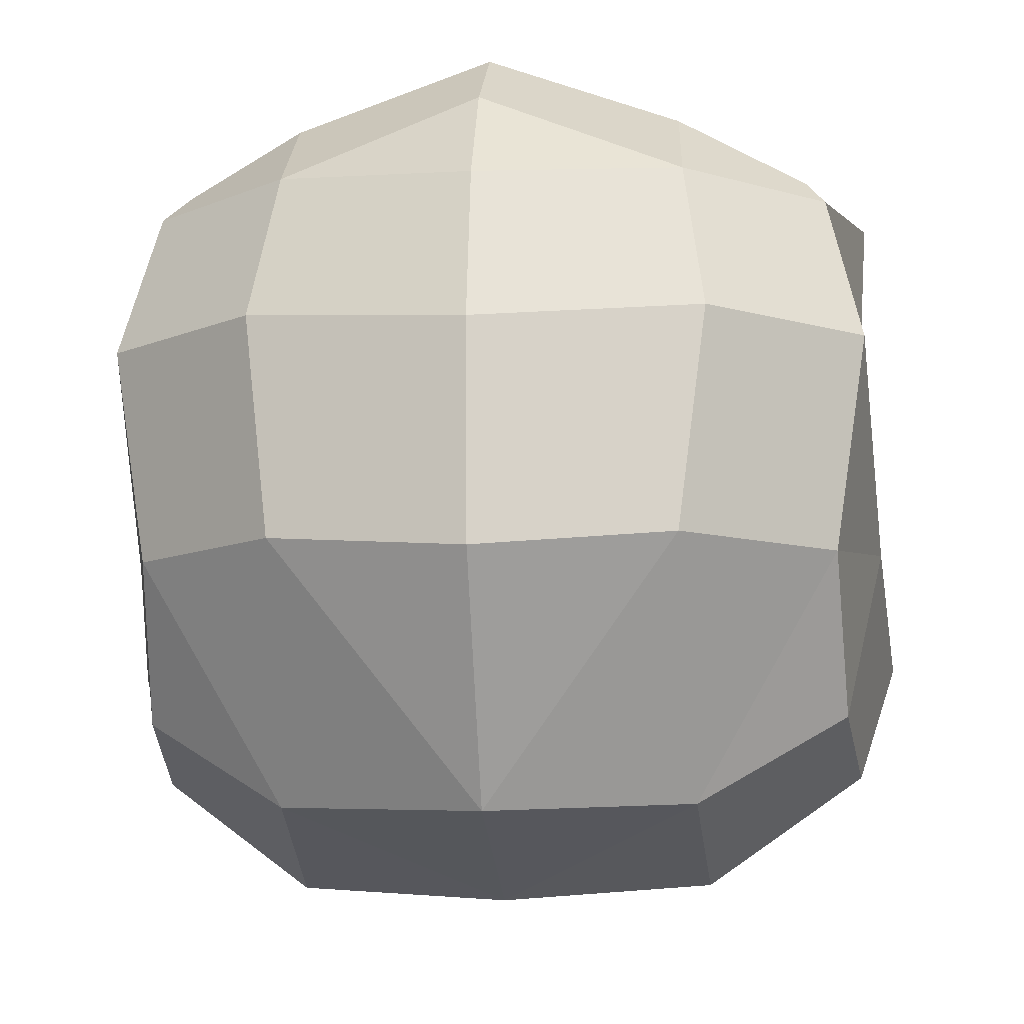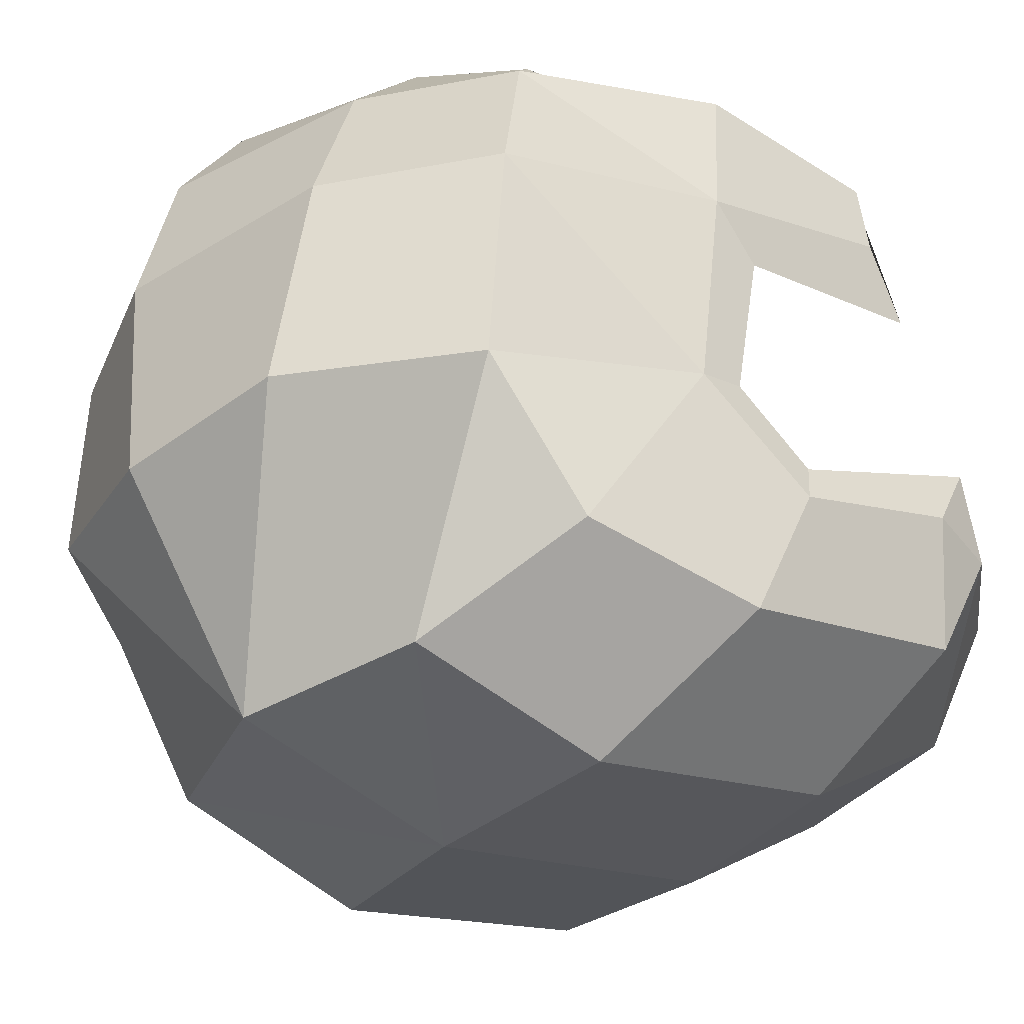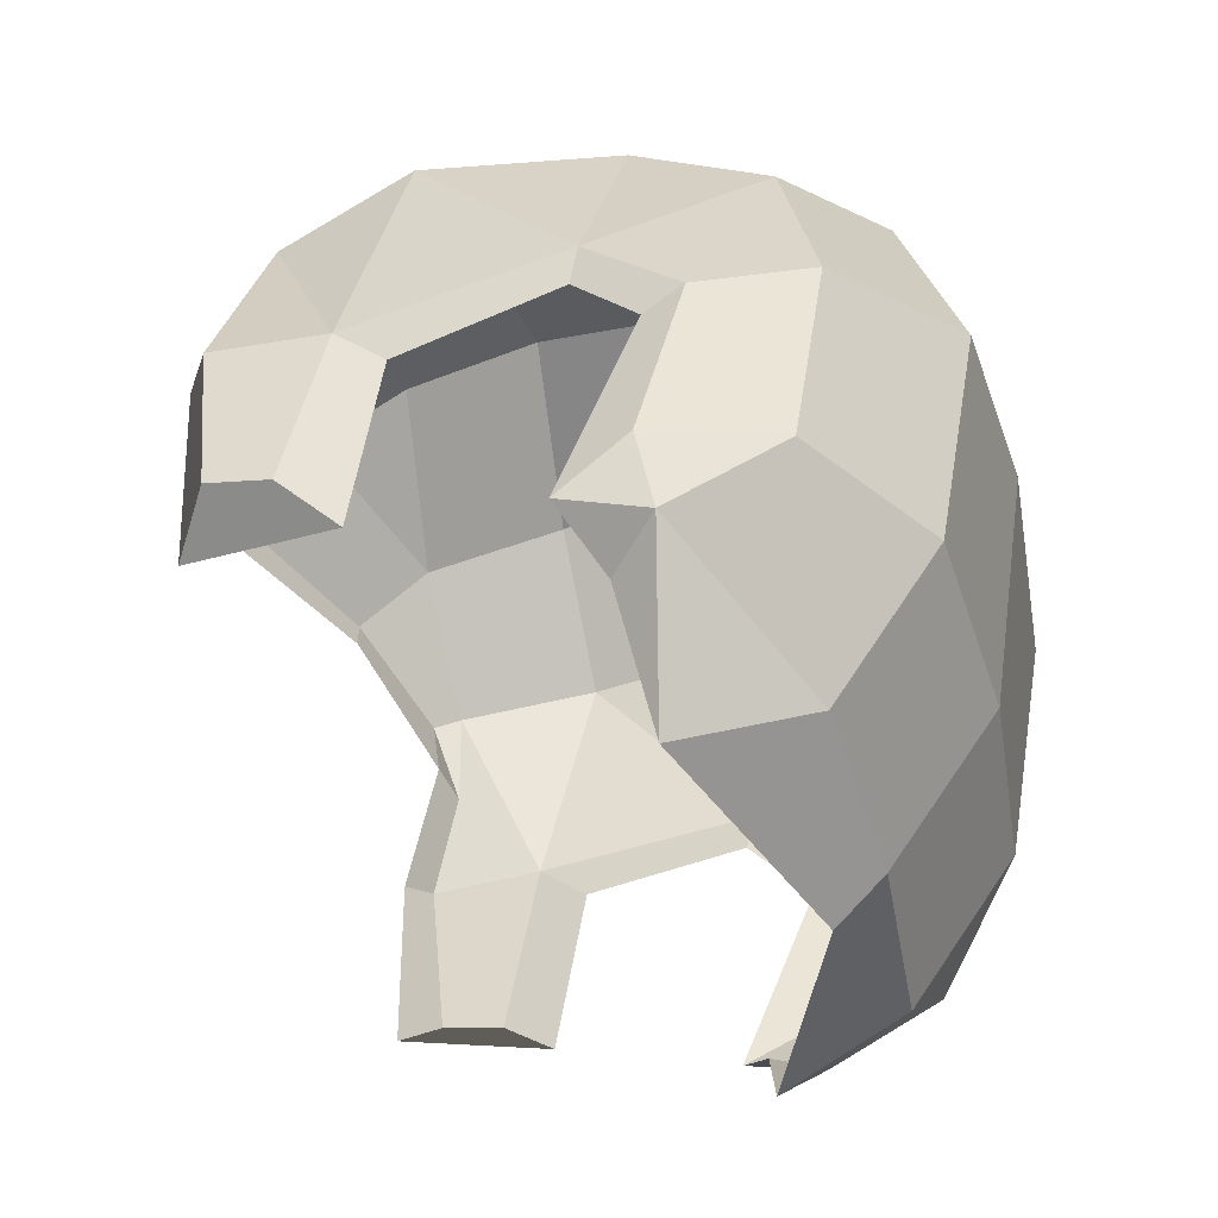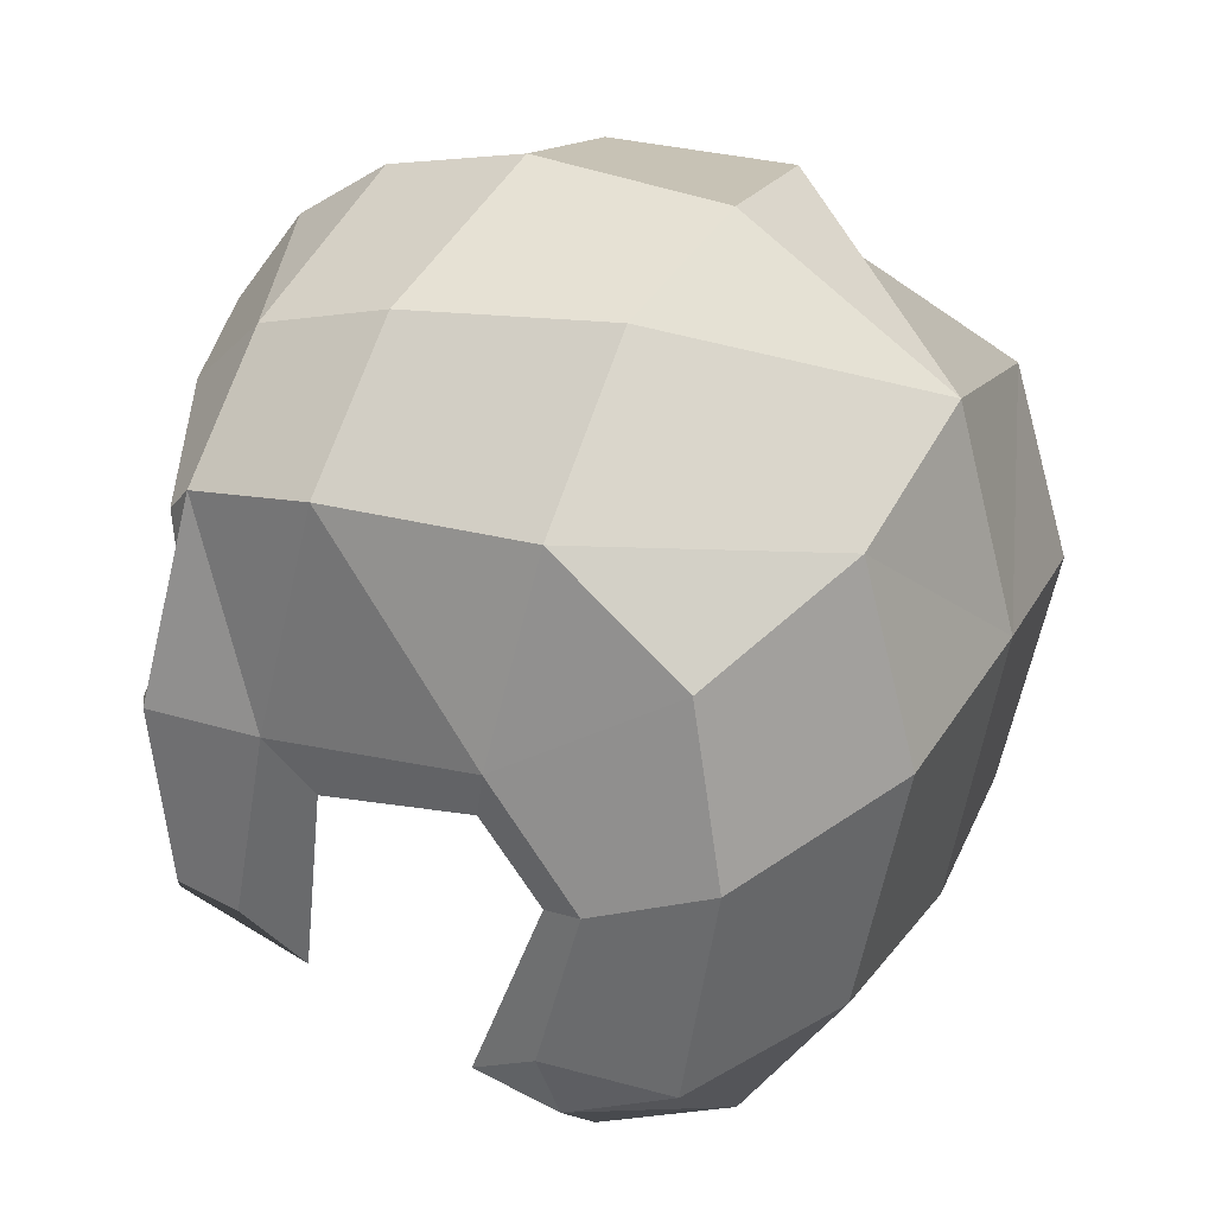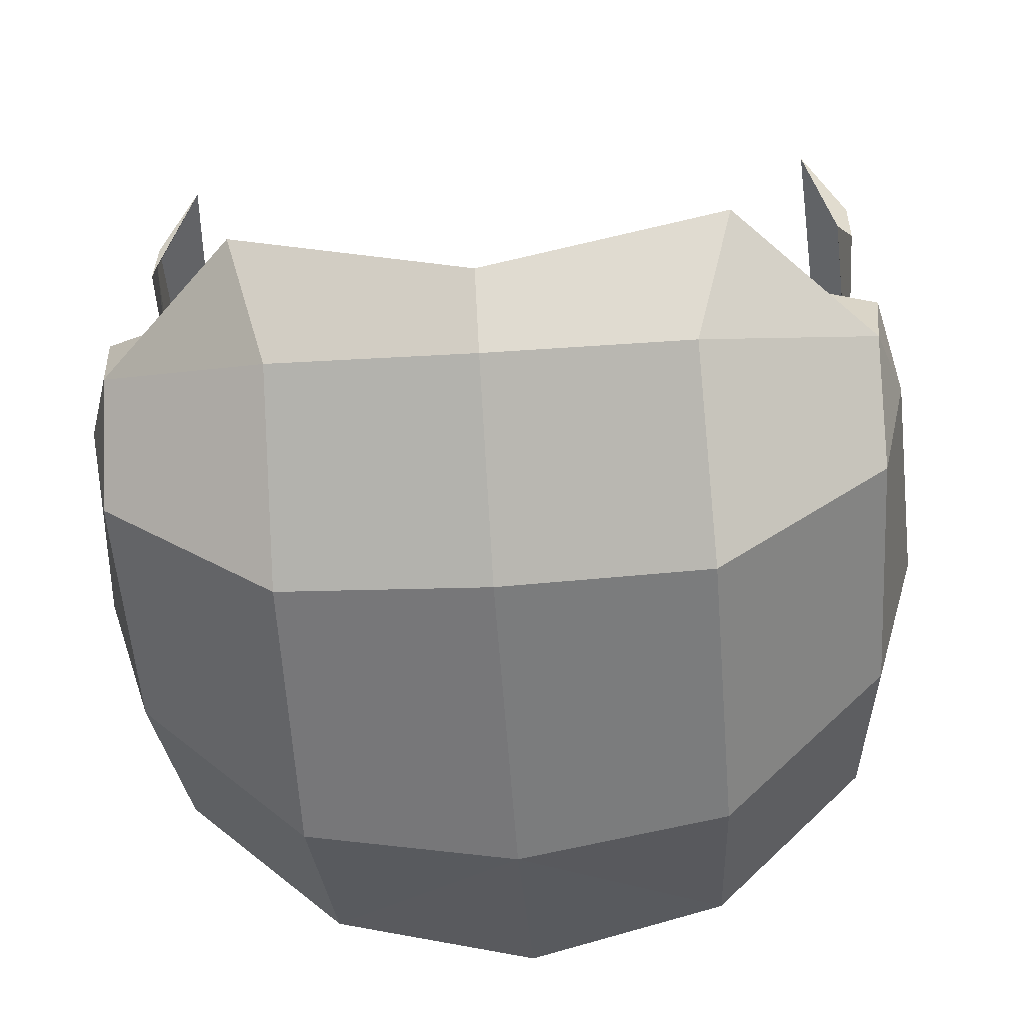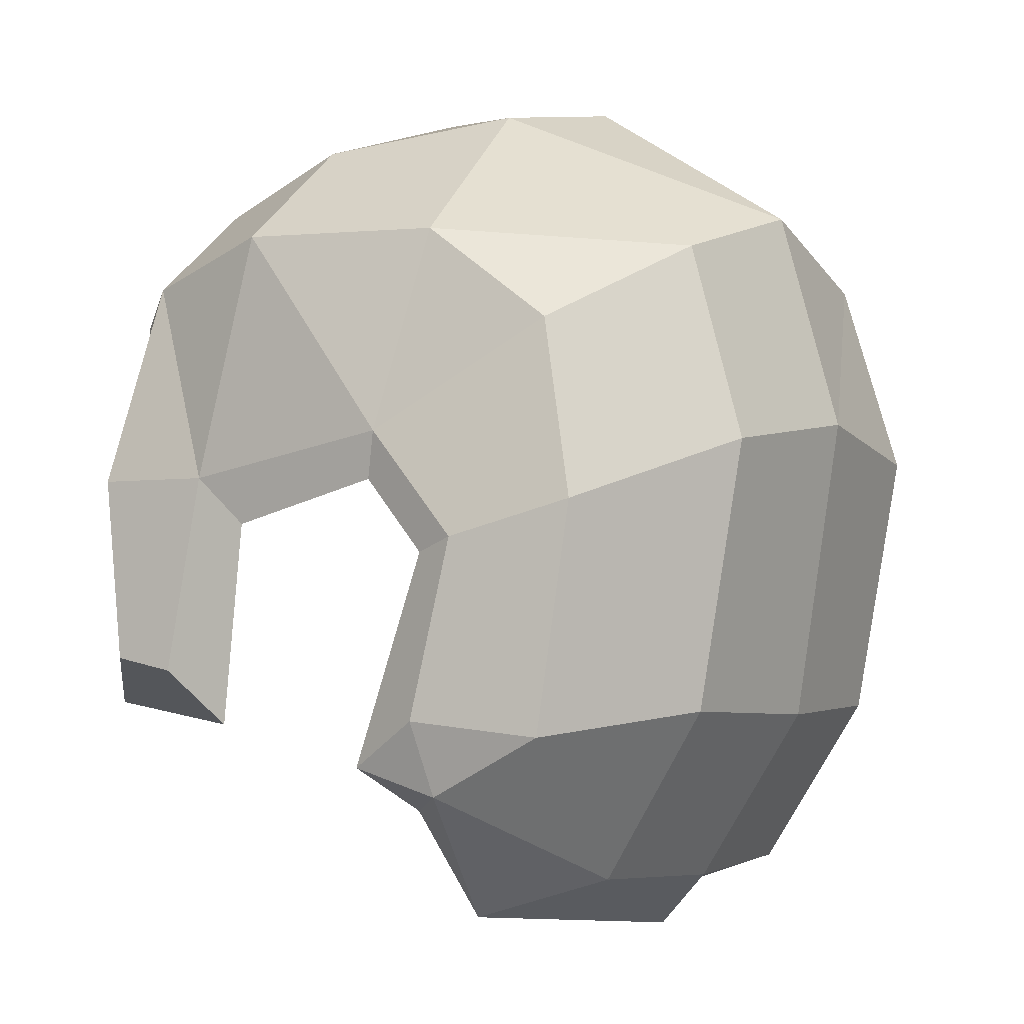
<metadata>
{"format":"obj","ext":"obj","renderer":"f3d","projection":"perspective","resolution":1024,"background":"white","views":[{"elev":-12.1,"azim":-174.9,"up":"+Z"},{"elev":-32.7,"azim":-126.8,"up":"+Z"},{"elev":-48.2,"azim":104.0,"up":"+Y"},{"elev":31.9,"azim":116.0,"up":"+Y"},{"elev":-48.5,"azim":4.1,"up":"+Z"},{"elev":-3.5,"azim":121.3,"up":"+Y"}]}
</metadata>
<code>
v -2e-06 0.2225 0.07979
v -2e-06 0.2519 -0.05907
v -2e-06 0.1385 -0.1467
v -2e-06 -0.01117 -0.0963
v -2e-06 0.04295 -0.1315
v -0.1098 0.1095 -0.1073
v -0.1122 0.0188 -0.06057
v -0.1013 0.1976 -0.05178
v -0.1007 0.1863 0.05687
v -0.1151 0.1206 0.06805
v -0.113 0.1205 0.03087
v -0.1147 0.06163 0.0623
v -0.1146 0.05751 0.04207
v -0.1169 0.1325 -0.04088
v -0.1213 0.09836 -0.07189
v -0.1196 0.04222 -0.05669
v -0.1112 0.03766 -0.09675
v -0.1055 0.1531 0.05792
v -0.05735 0.1944 0.0809
v -2e-06 0.2437 0.04978
v -2e-06 0.2555 0.004259
v -2e-06 0.2089 -0.1267
v -0.05882 0.2176 0.05816
v -0.05691 0.241 -0.05408
v -0.0651 0.2346 0.01191
v -0.1106 0.199 0.01162
v -0.1042 0.1658 -0.09554
v -0.05993 0.1916 -0.1234
v -0.0596 -0.008621 -0.09247
v -0.06162 0.04495 -0.1266
v -0.06237 0.1295 -0.1418
v 0.1098 0.1095 -0.1073
v 0.1122 0.0188 -0.06057
v 0.1013 0.1976 -0.05178
v 0.1007 0.1863 0.05687
v 0.1151 0.1206 0.06805
v 0.113 0.1205 0.03087
v 0.1147 0.06163 0.0623
v 0.1146 0.05751 0.04207
v 0.1168 0.1325 -0.04088
v 0.1213 0.09836 -0.07189
v 0.1196 0.04222 -0.05669
v 0.1112 0.03766 -0.09675
v 0.1055 0.1531 0.05792
v 0.05735 0.1944 0.0809
v 0.05882 0.2176 0.05816
v 0.0569 0.241 -0.05408
v 0.0651 0.2346 0.01191
v 0.1106 0.199 0.01162
v 0.1042 0.1658 -0.09554
v 0.05993 0.1916 -0.1234
v 0.0596 -0.008621 -0.09247
v 0.06162 0.04495 -0.1266
v 0.06237 0.1295 -0.1418
v -2e-06 0.19 0.1035
v -0.09553 0.1793 0.06499
v 0.09433 0.1749 0.06754
v -0.07108 -0.02168 -0.05117
v -0.09656 0.01349 -0.04504
v -0.1148 0.02736 -0.03367
v -0.1005 0.04675 0.07209
v -0.1052 0.1167 0.07493
v -0.1113 0.1051 0.01448
v -0.1082 0.03996 0.02353
v -0.1153 0.1174 -0.03808
v -0.1171 0.09405 -0.05857
v -0.0915 0.1546 0.06096
v -2e-06 -0.02812 -0.08067
v 0.09655 0.01349 -0.04504
v 0.07108 -0.02168 -0.05117
v 0.1148 0.02736 -0.03367
v 0.1052 0.1167 0.07493
v 0.1005 0.04675 0.07209
v 0.1082 0.03996 0.02353
v 0.1113 0.1051 0.01448
v 0.1152 0.1174 -0.03808
v 0.1171 0.09405 -0.05857
v 0.0915 0.1546 0.06096
v -0.05577 0.1839 0.08028
v -2e-06 0.1805 0.1055
v 0.05577 0.1839 0.08028
f 8 28 27
f 30 31 3 5
f 9 23 25 26
f 7 58 59
f 7 29 58
f 9 11 10 18
f 9 26 11
f 8 27 14
f 6 17 16 15
f 7 59 60
f 12 10 11 13
f 61 62 10 12
f 11 63 64 13
f 61 12 13 64
f 14 65 63 11
f 15 66 65 14
f 60 66 15 16
f 17 7 16
f 5 4 29 30
f 18 56 9
f 19 23 9 56
f 62 67 18 10
f 19 55 1 23
f 20 23 1
f 21 25 23 20
f 24 25 21 2
f 26 25 24 8
f 14 26 8
f 11 26 14
f 31 28 3
f 14 27 6 15
f 22 24 2
f 8 24 22 28
f 3 28 22
f 58 29 4 68
f 30 29 7 17
f 6 31 30 17
f 27 28 31 6
f 16 7 60
f 34 50 51
f 53 5 3 54
f 35 49 48 46
f 33 69 70
f 33 70 52
f 35 37 49
f 34 40 50
f 32 41 42 43
f 33 71 69
f 38 39 37 36
f 73 38 36 72
f 37 39 74 75
f 73 74 39 38
f 40 37 75 76
f 41 40 76 77
f 71 42 41 77
f 43 42 33
f 5 53 52 4
f 72 36 44 78
f 35 44 36 37
f 55 45 46 1
f 20 1 46
f 21 20 46 48
f 47 2 21 48
f 49 34 47 48
f 40 34 49
f 37 40 49
f 54 3 51
f 40 41 32 50
f 22 2 47
f 34 51 22 47
f 3 22 51
f 70 68 4 52
f 53 43 33 52
f 32 43 53 54
f 50 32 54 51
f 42 71 33
f 79 80 55 19
f 80 81 45 55
f 57 44 35
f 45 57 35 46
f 57 45 81 78
f 44 57 78
f 19 56 67 79
f 67 56 18

</code>
